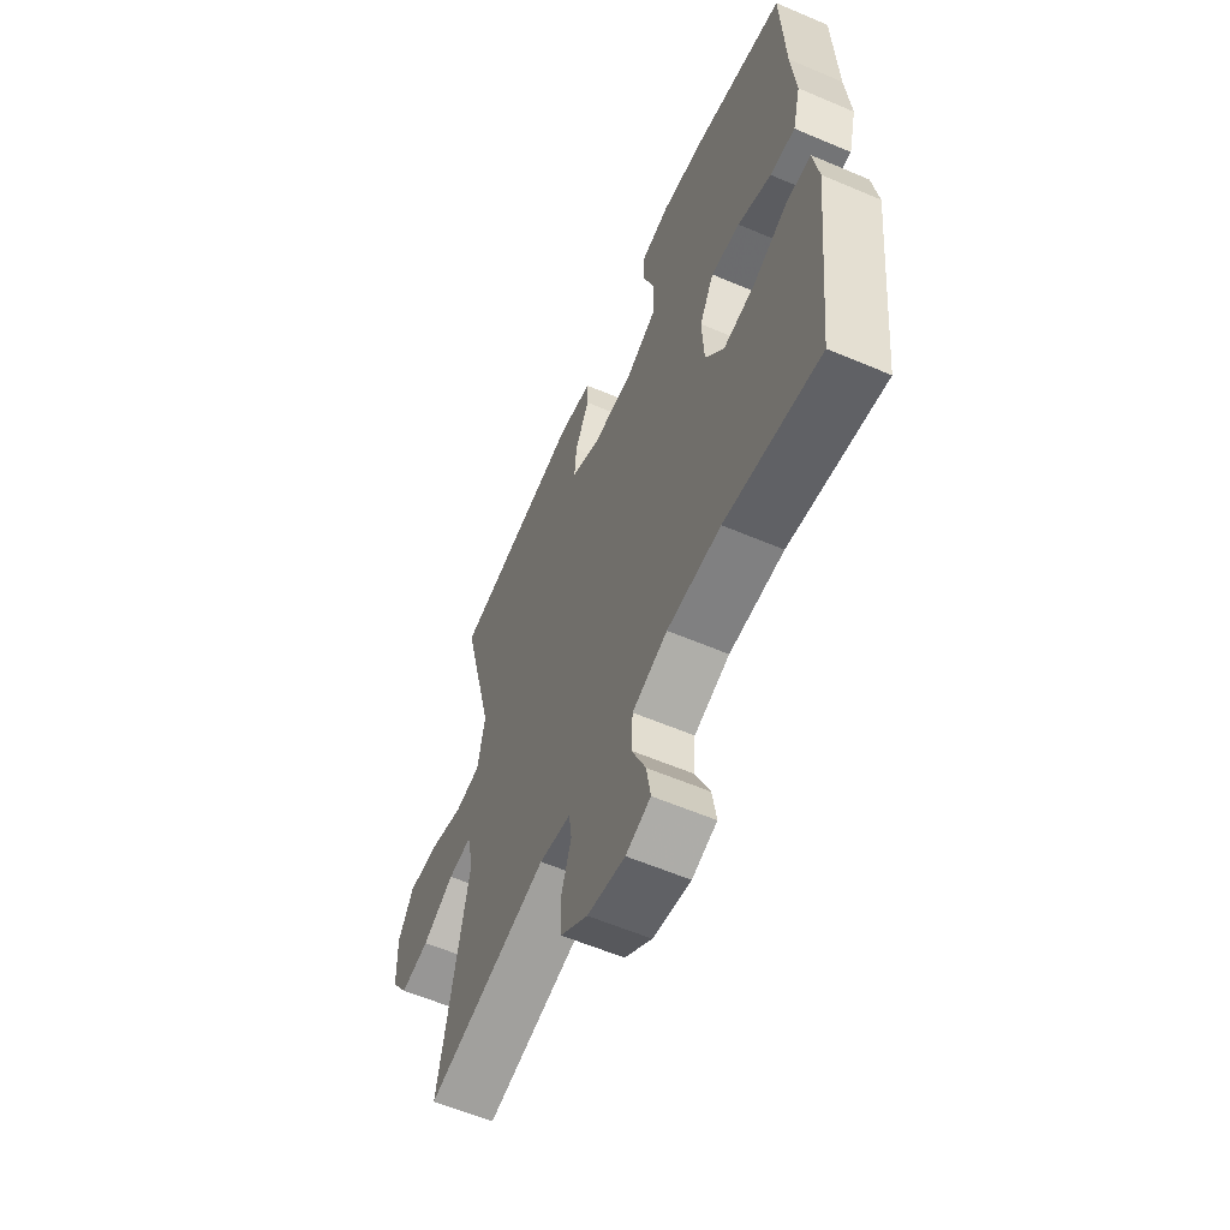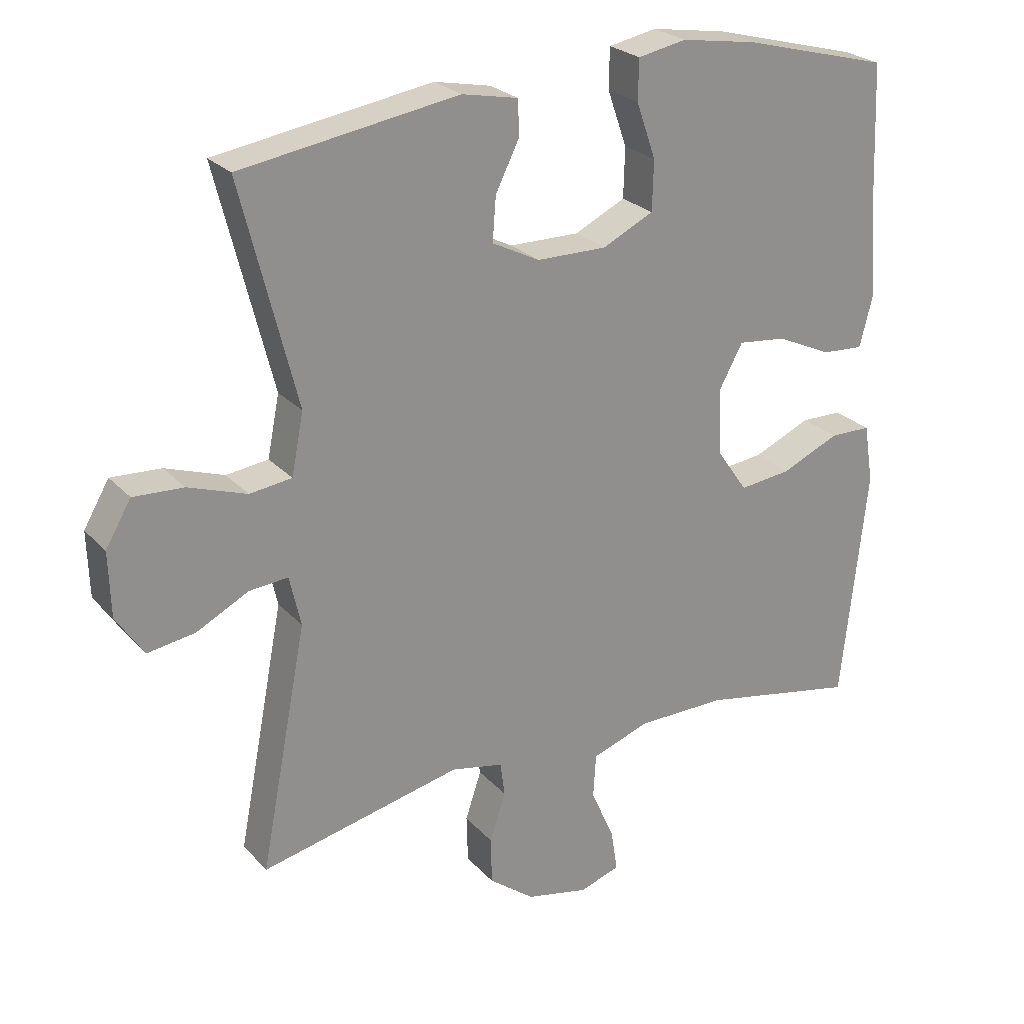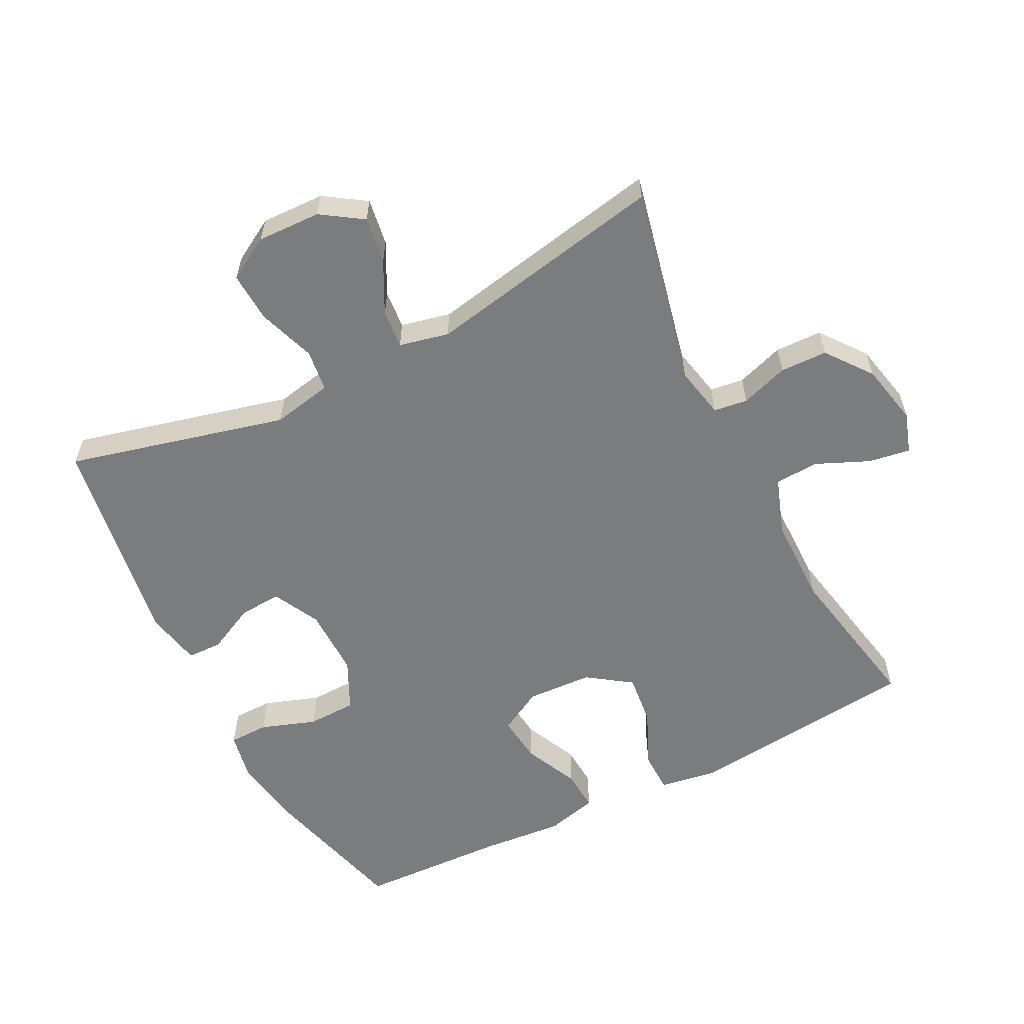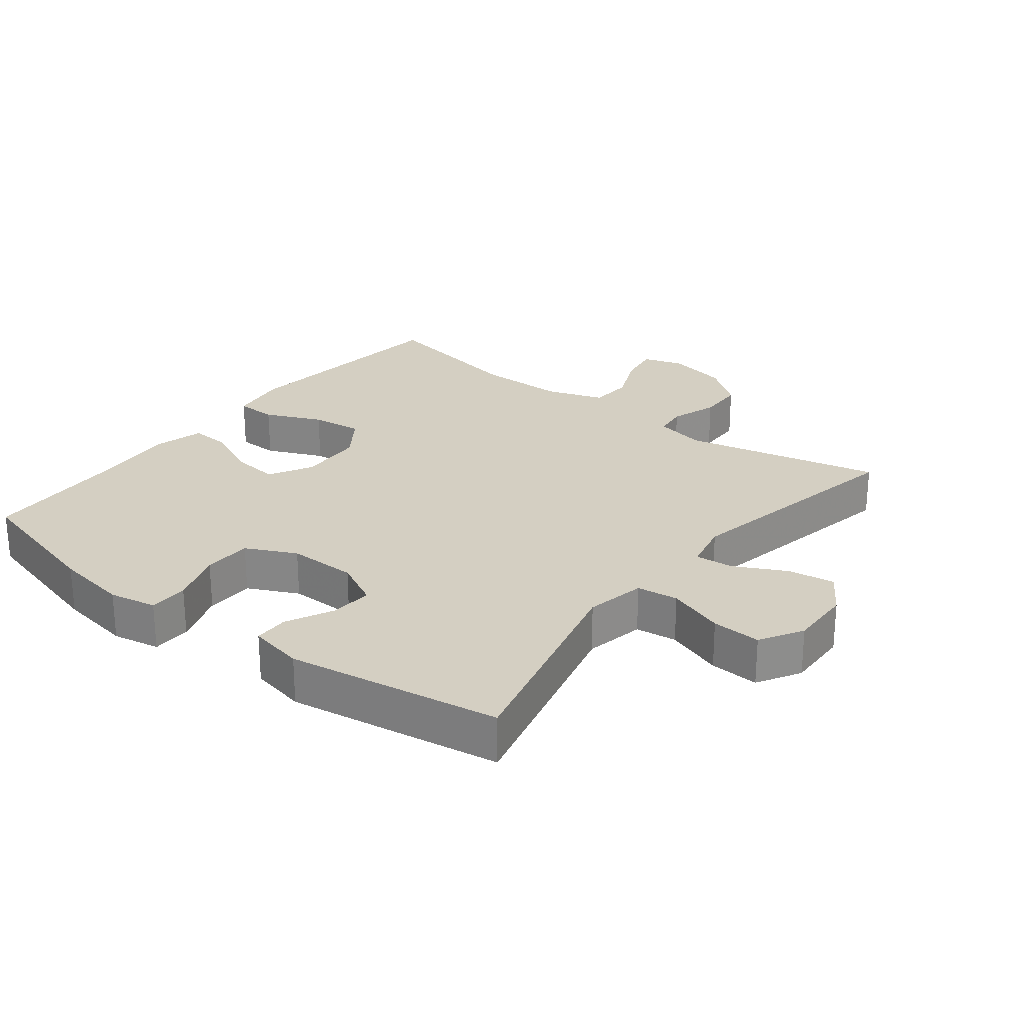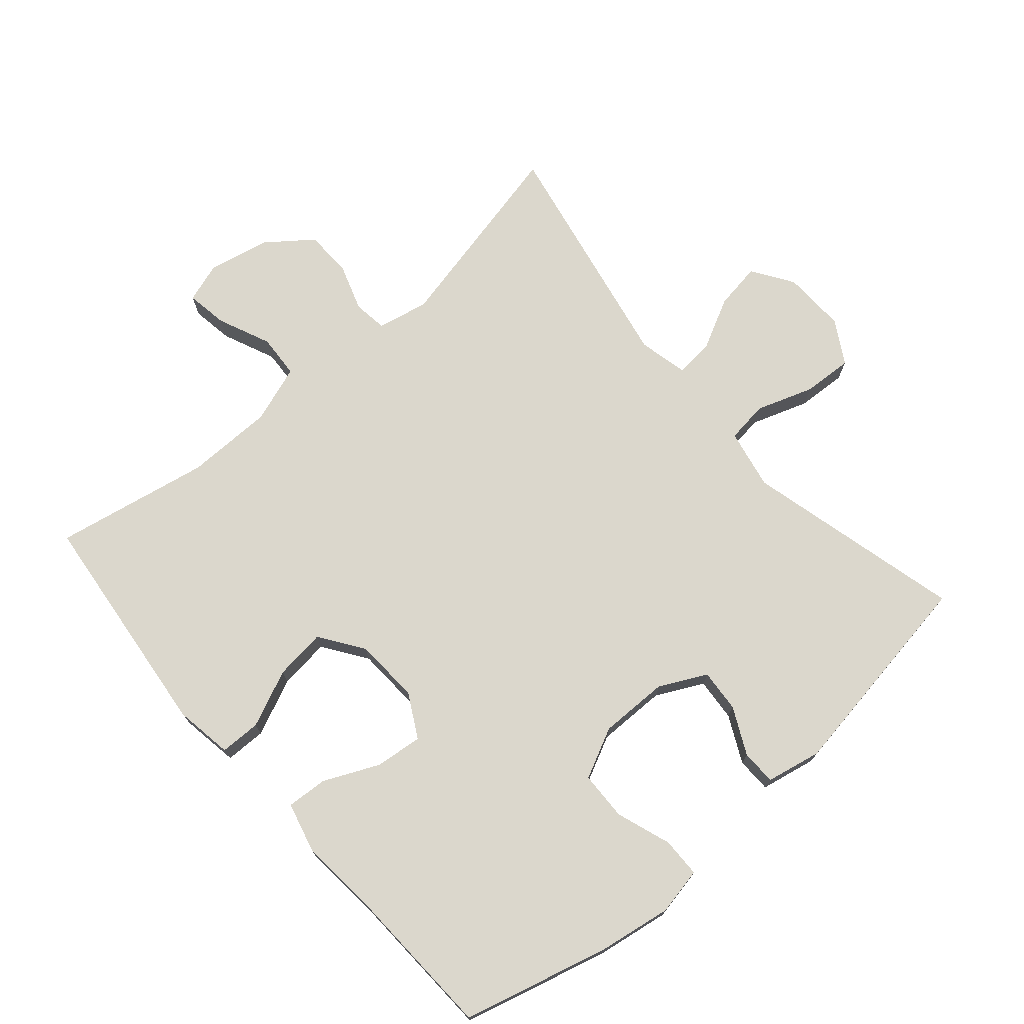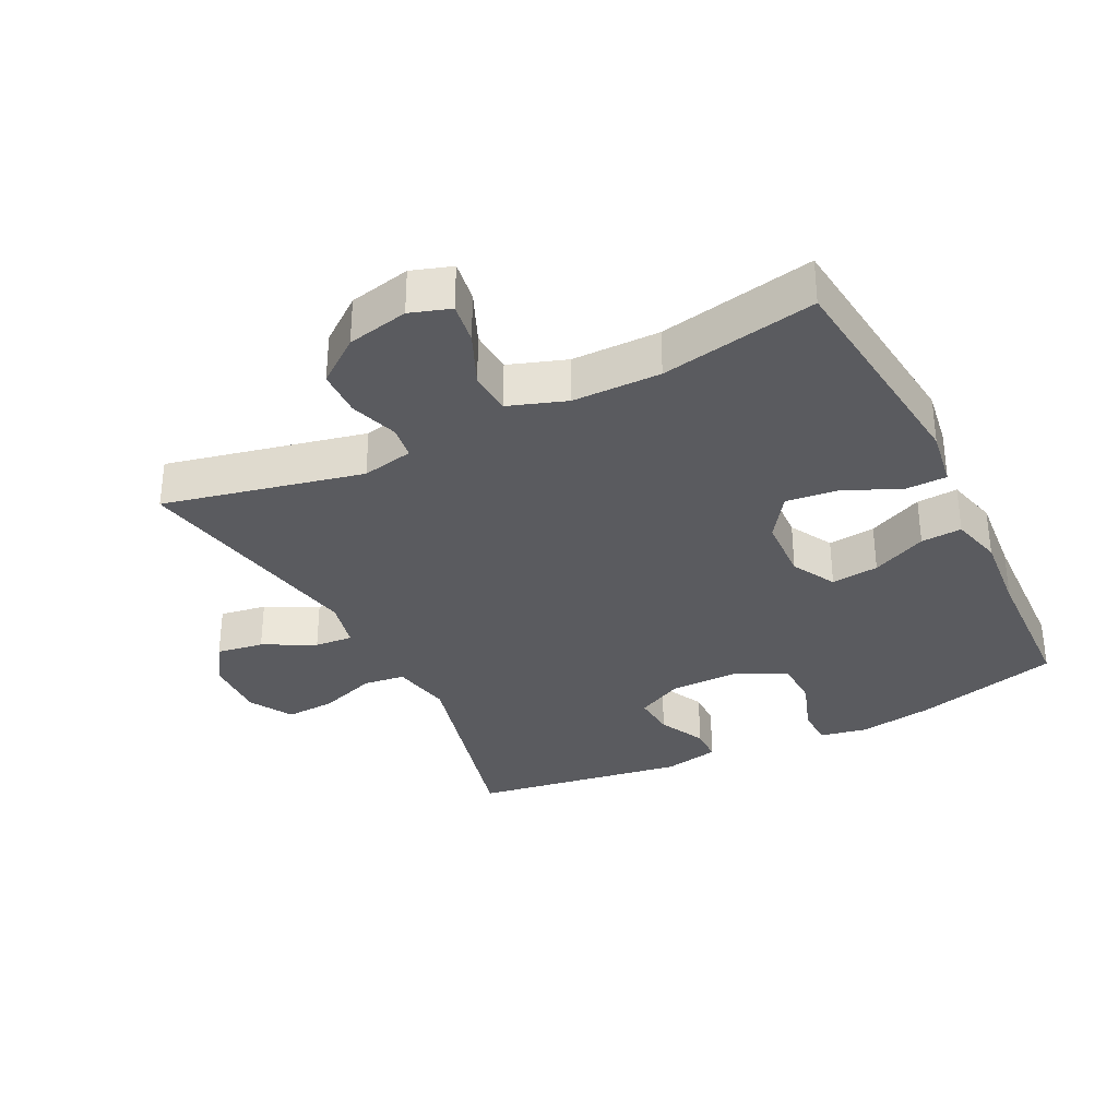
<metadata>
{"format":"obj","ext":"obj","renderer":"f3d","projection":"perspective","resolution":1024,"background":"white","views":[{"elev":-59.6,"azim":-113.6,"up":"+Z"},{"elev":24.9,"azim":148.6,"up":"+Z"},{"elev":-58.7,"azim":117.0,"up":"+Y"},{"elev":25.6,"azim":38.0,"up":"+Y"},{"elev":73.3,"azim":-40.9,"up":"+Y"},{"elev":-33.1,"azim":-153.4,"up":"+Y"}]}
</metadata>
<code>
v -0.5 0.07 0.5
v -0.28 0.07 0.558
v -0.167 0.07 0.576
v -0.095 0.07 0.562
v -0.094 0.07 0.502
v -0.123 0.07 0.419
v -0.121 0.07 0.345
v -0.045 0.07 0.308
v 0.06 0.07 0.309
v 0.131 0.07 0.345
v 0.126 0.07 0.41
v 0.091 0.07 0.481
v 0.092 0.07 0.534
v 0.176 0.07 0.551
v 0.5 0.07 0.5
v 0.417 0.07 0.17
v 0.435 0.07 0.079
v 0.498 0.07 0.071
v 0.585 0.07 0.101
v 0.66 0.07 0.105
v 0.698 0.07 0.04
v 0.695 0.07 -0.056
v 0.654 0.07 -0.118
v 0.583 0.07 -0.107
v 0.505 0.07 -0.067
v 0.447 0.07 -0.062
v 0.43 0.07 -0.137
v 0.5 0.07 -0.5
v 0.199 0.07 -0.433
v 0.121 0.07 -0.449
v 0.114 0.07 -0.5
v 0.138 0.07 -0.572
v 0.136 0.07 -0.643
v 0.068 0.07 -0.695
v -0.025 0.07 -0.715
v -0.086 0.07 -0.695
v -0.076 0.07 -0.632
v -0.041 0.07 -0.552
v -0.045 0.07 -0.486
v -0.132 0.07 -0.456
v -0.265 0.07 -0.455
v -0.5 0.07 -0.5
v -0.538 0.07 -0.15
v -0.524 0.07 -0.062
v -0.462 0.07 -0.061
v -0.376 0.07 -0.099
v -0.298 0.07 -0.108
v -0.252 0.07 -0.042
v -0.247 0.07 0.057
v -0.283 0.07 0.123
v -0.355 0.07 0.115
v -0.438 0.07 0.077
v -0.5 0.07 0.073
v -0.52 0.07 0.151
v -0.509 0.07 0.275
v -0.5 0 0.5
v -0.28 0 0.558
v -0.167 0 0.576
v -0.095 0 0.562
v -0.094 0 0.502
v -0.123 0 0.419
v -0.121 0 0.345
v -0.045 0 0.308
v 0.06 0 0.309
v 0.131 0 0.345
v 0.126 0 0.41
v 0.091 0 0.481
v 0.092 0 0.534
v 0.176 0 0.551
v 0.5 0 0.5
v 0.417 0 0.17
v 0.435 0 0.079
v 0.498 0 0.071
v 0.585 0 0.101
v 0.66 0 0.105
v 0.698 0 0.04
v 0.695 0 -0.056
v 0.654 0 -0.118
v 0.583 0 -0.107
v 0.505 0 -0.067
v 0.447 0 -0.062
v 0.43 0 -0.137
v 0.5 0 -0.5
v 0.199 0 -0.433
v 0.121 0 -0.449
v 0.114 0 -0.5
v 0.138 0 -0.572
v 0.136 0 -0.643
v 0.068 0 -0.695
v -0.025 0 -0.715
v -0.086 0 -0.695
v -0.076 0 -0.632
v -0.041 0 -0.552
v -0.045 0 -0.486
v -0.132 0 -0.456
v -0.265 0 -0.455
v -0.5 0 -0.5
v -0.538 0 -0.15
v -0.524 0 -0.062
v -0.462 0 -0.061
v -0.376 0 -0.099
v -0.298 0 -0.108
v -0.252 0 -0.042
v -0.247 0 0.057
v -0.283 0 0.123
v -0.355 0 0.115
v -0.438 0 0.077
v -0.5 0 0.073
v -0.52 0 0.151
v -0.509 0 0.275
f 53 54 55
f 52 53 55
f 51 52 55
f 4 5 6
f 3 4 6
f 2 3 6
f 1 2 6
f 55 1 6
f 51 55 6
f 50 51 6
f 49 50 6 7
f 48 49 7 8
f 44 45 46
f 43 44 46
f 42 43 46
f 41 42 46
f 40 41 46 47
f 39 40 47 48
f 36 37 38
f 35 36 38
f 34 35 38
f 33 34 38
f 32 33 38
f 31 32 38
f 30 31 38 39
f 27 28 29
f 26 27 29 30
f 23 24 25
f 22 23 25
f 21 22 25
f 20 21 25
f 19 20 25
f 18 19 25
f 17 18 25 26
f 48 8 9
f 39 48 9
f 30 39 9
f 26 30 9
f 17 26 9
f 16 17 9
f 14 15 16
f 13 14 16
f 12 13 16
f 11 12 16
f 10 11 16
f 9 10 16
f 110 109 108
f 110 108 107
f 110 107 106
f 61 60 59
f 61 59 58
f 61 58 57
f 61 57 56
f 61 56 110
f 61 110 106
f 61 106 105
f 62 61 105 104
f 63 62 104 103
f 101 100 99
f 101 99 98
f 101 98 97
f 101 97 96
f 102 101 96 95
f 103 102 95 94
f 93 92 91
f 93 91 90
f 93 90 89
f 93 89 88
f 93 88 87
f 93 87 86
f 94 93 86 85
f 84 83 82
f 85 84 82 81
f 80 79 78
f 80 78 77
f 80 77 76
f 80 76 75
f 80 75 74
f 80 74 73
f 81 80 73 72
f 64 63 103
f 64 103 94
f 64 94 85
f 64 85 81
f 64 81 72
f 64 72 71
f 71 70 69
f 71 69 68
f 71 68 67
f 71 67 66
f 71 66 65
f 71 65 64
f 1 56 57 2
f 2 57 58 3
f 3 58 59 4
f 4 59 60 5
f 5 60 61 6
f 6 61 62 7
f 7 62 63 8
f 8 63 64 9
f 9 64 65 10
f 10 65 66 11
f 11 66 67 12
f 12 67 68 13
f 13 68 69 14
f 14 69 70 15
f 15 70 71 16
f 16 71 72 17
f 17 72 73 18
f 18 73 74 19
f 19 74 75 20
f 20 75 76 21
f 21 76 77 22
f 22 77 78 23
f 23 78 79 24
f 24 79 80 25
f 25 80 81 26
f 26 81 82 27
f 27 82 83 28
f 28 83 84 29
f 29 84 85 30
f 30 85 86 31
f 31 86 87 32
f 32 87 88 33
f 33 88 89 34
f 34 89 90 35
f 35 90 91 36
f 36 91 92 37
f 37 92 93 38
f 38 93 94 39
f 39 94 95 40
f 40 95 96 41
f 41 96 97 42
f 42 97 98 43
f 43 98 99 44
f 44 99 100 45
f 45 100 101 46
f 46 101 102 47
f 47 102 103 48
f 48 103 104 49
f 49 104 105 50
f 50 105 106 51
f 51 106 107 52
f 52 107 108 53
f 53 108 109 54
f 54 109 110 55
f 55 110 56 1

</code>
